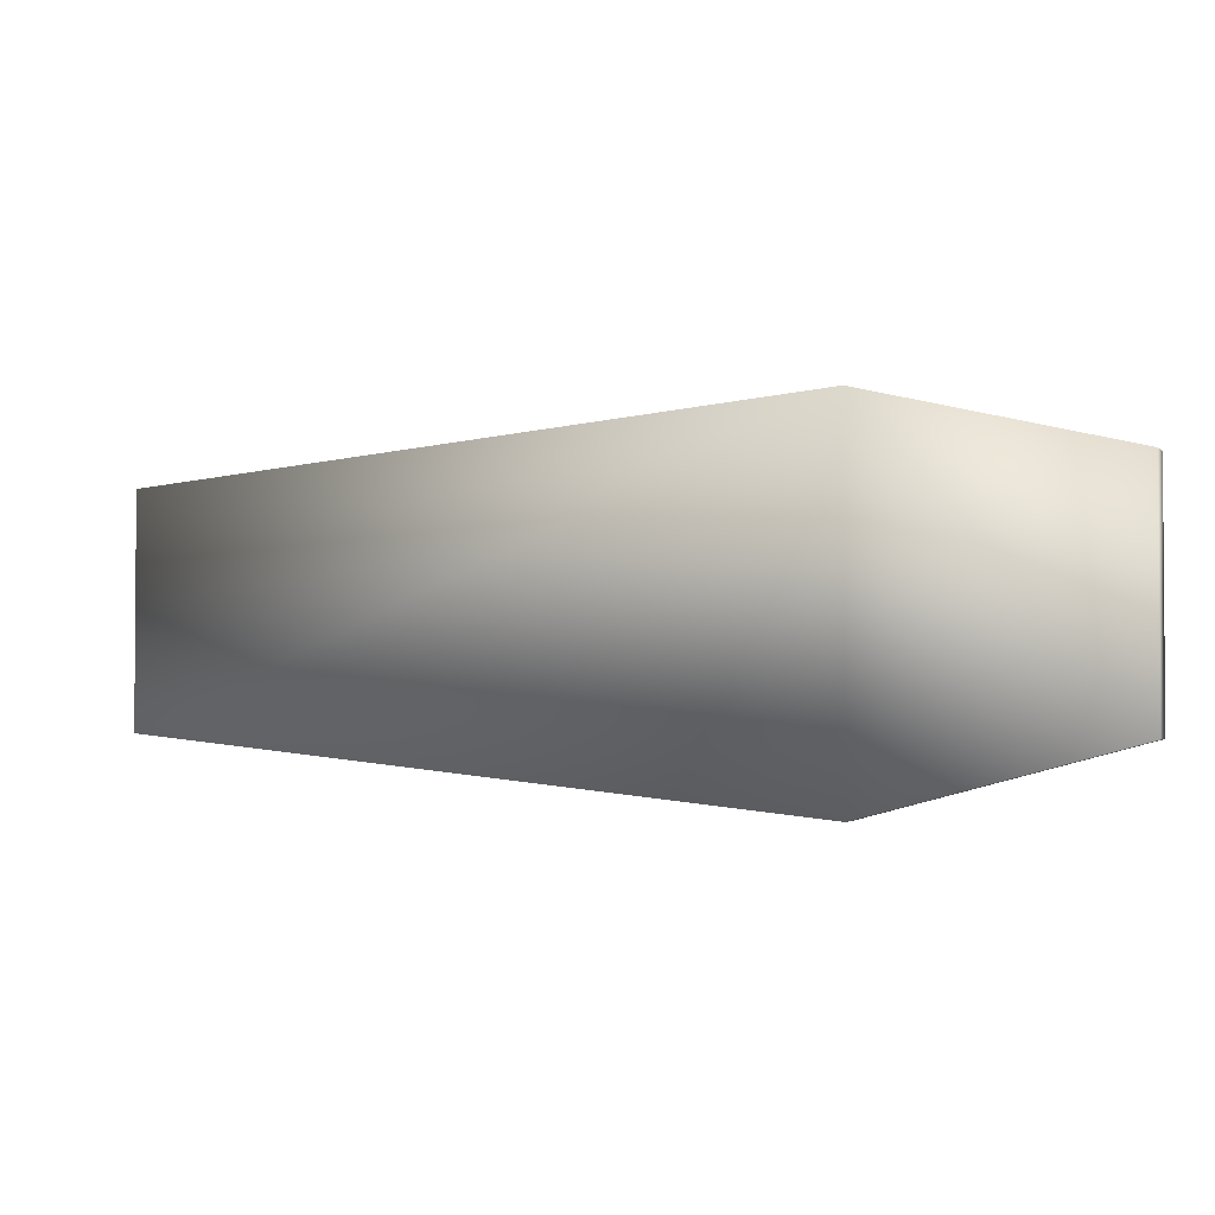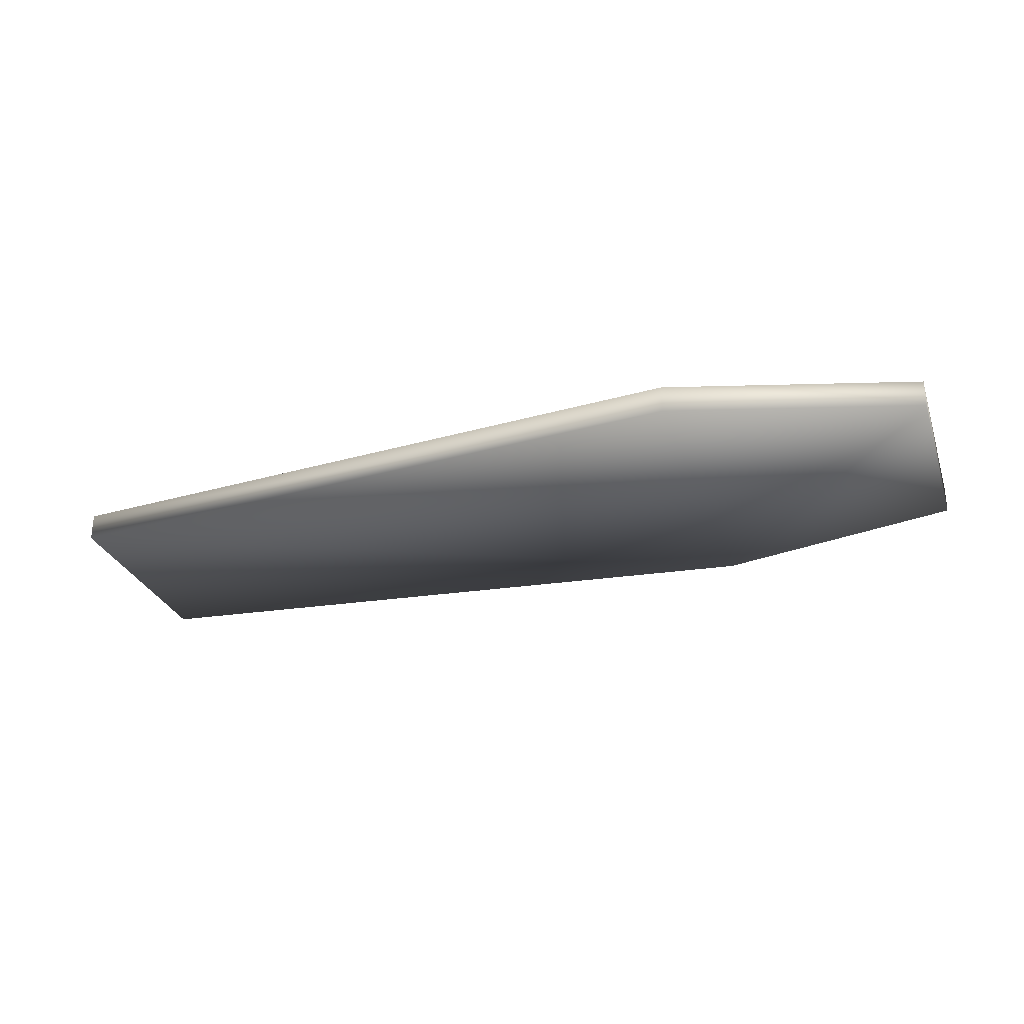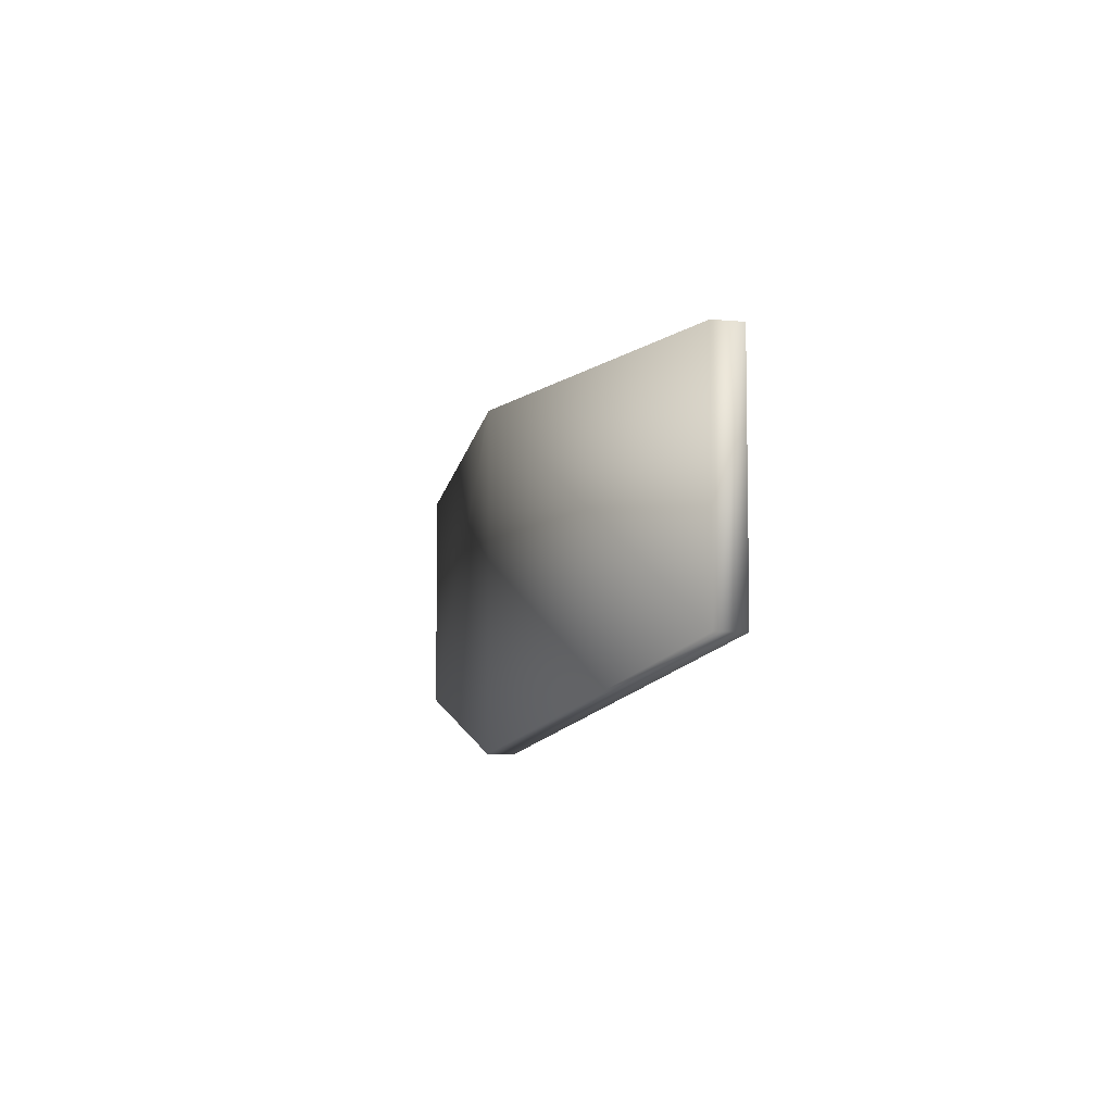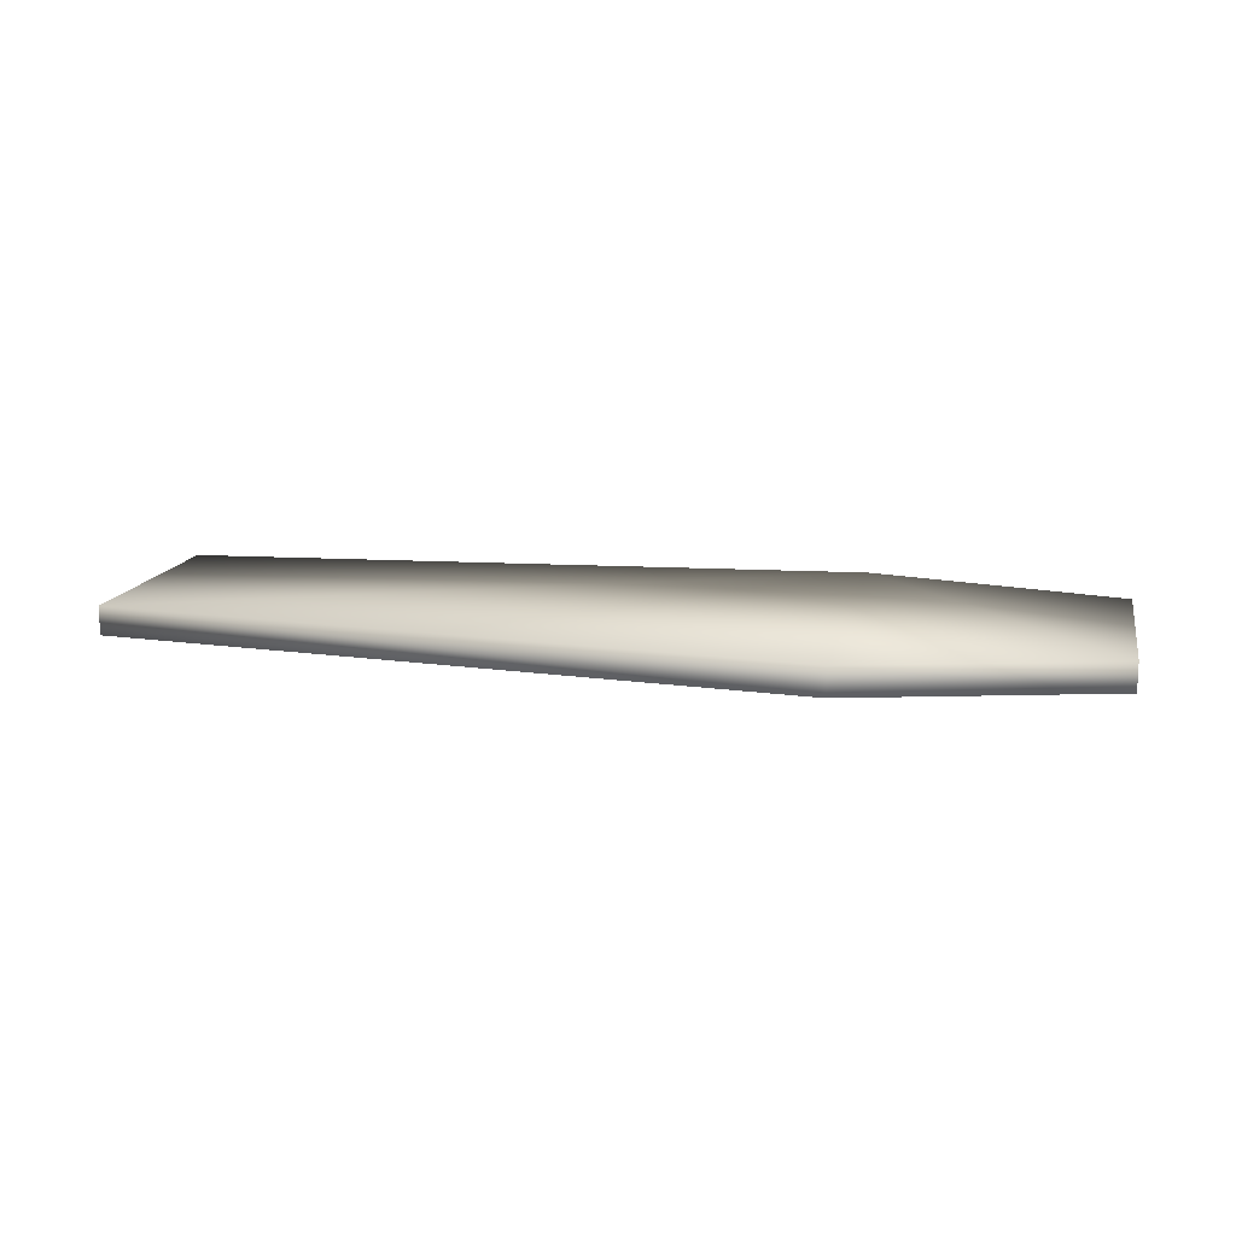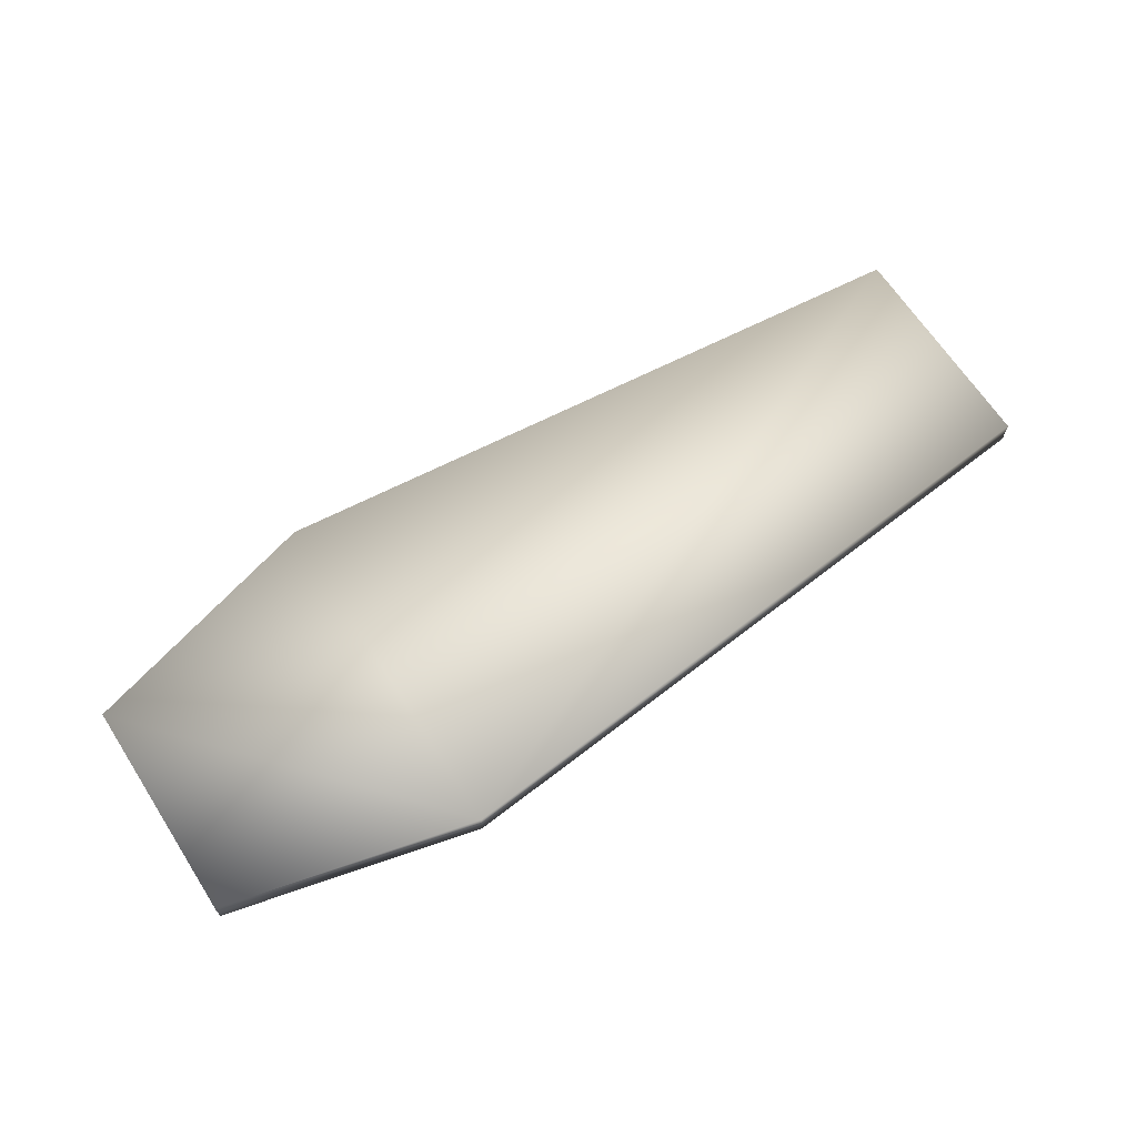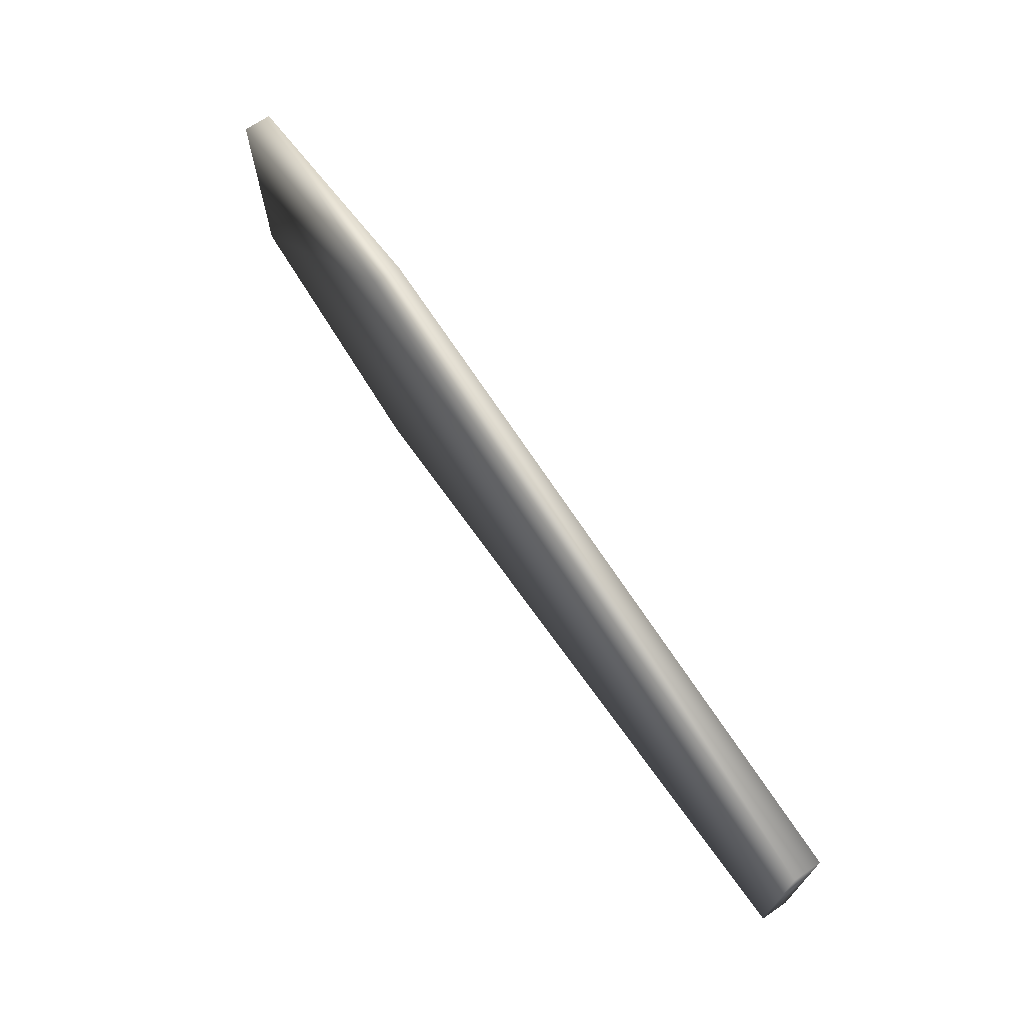
<metadata>
{"format":"obj","ext":"obj","renderer":"f3d","projection":"perspective","resolution":1024,"background":"white","views":[{"elev":-2.4,"azim":-158.4,"up":"+Z"},{"elev":-28.7,"azim":-162.4,"up":"+Y"},{"elev":-7.1,"azim":74.5,"up":"+Z"},{"elev":13.9,"azim":-167.9,"up":"+Y"},{"elev":66.1,"azim":-32.9,"up":"+Y"},{"elev":69.5,"azim":55.7,"up":"+Z"}]}
</metadata>
<code>
o
v -0.625 0.625 0.5208
v -0.625 0.7083 0.5208
v -1.375 0.7083 0.3375
v -0.625 0.7083 0.5208
v -0.625 0.625 0.5208
v 1.396 0.625 0.3375
v 1.396 0.7083 0.3375
v -0.625 0.7083 -0.5417
v -0.625 0.625 -0.5417
v -1.375 0.625 -0.3375
v -1.375 0.7083 -0.3375
v -1.375 0.7083 -0.3375
v -1.375 0.625 -0.3375
v -1.375 0.625 0.3375
v -1.375 0.7083 0.3375
v -0.625 0.7083 0.5208
v -0.625 0.7083 -0.5417
v -1.375 0.7083 -0.3375
v -1.375 0.7083 0.3375
v 1.396 0.7083 -0.3375
v 1.396 0.7083 0.3375
v -0.625 0.625 0.5208
v -1.375 0.625 0.3375
v -1.375 0.625 -0.3375
v -0.625 0.625 -0.5417
v 1.396 0.625 -0.3375
v 1.396 0.625 0.3375
v -0.625 0.625 -0.5417
v -0.625 0.7083 -0.5417
v 1.396 0.7083 -0.3375
v 1.396 0.625 -0.3375
v 1.396 0.7083 0.3375
v 1.396 0.625 0.3375
v -1.375 0.625 0.3375
g Geoset0
f 1 2 3
f 4 5 6
f 6 7 4
f 8 9 10
f 10 11 8
f 12 13 14
f 14 15 12
f 16 17 18
f 18 19 16
f 20 17 16
f 16 21 20
f 22 23 24
f 24 25 22
f 22 25 26
f 26 27 22
f 28 29 30
f 30 31 28
f 31 30 32
f 32 33 31
f 3 34 1

</code>
